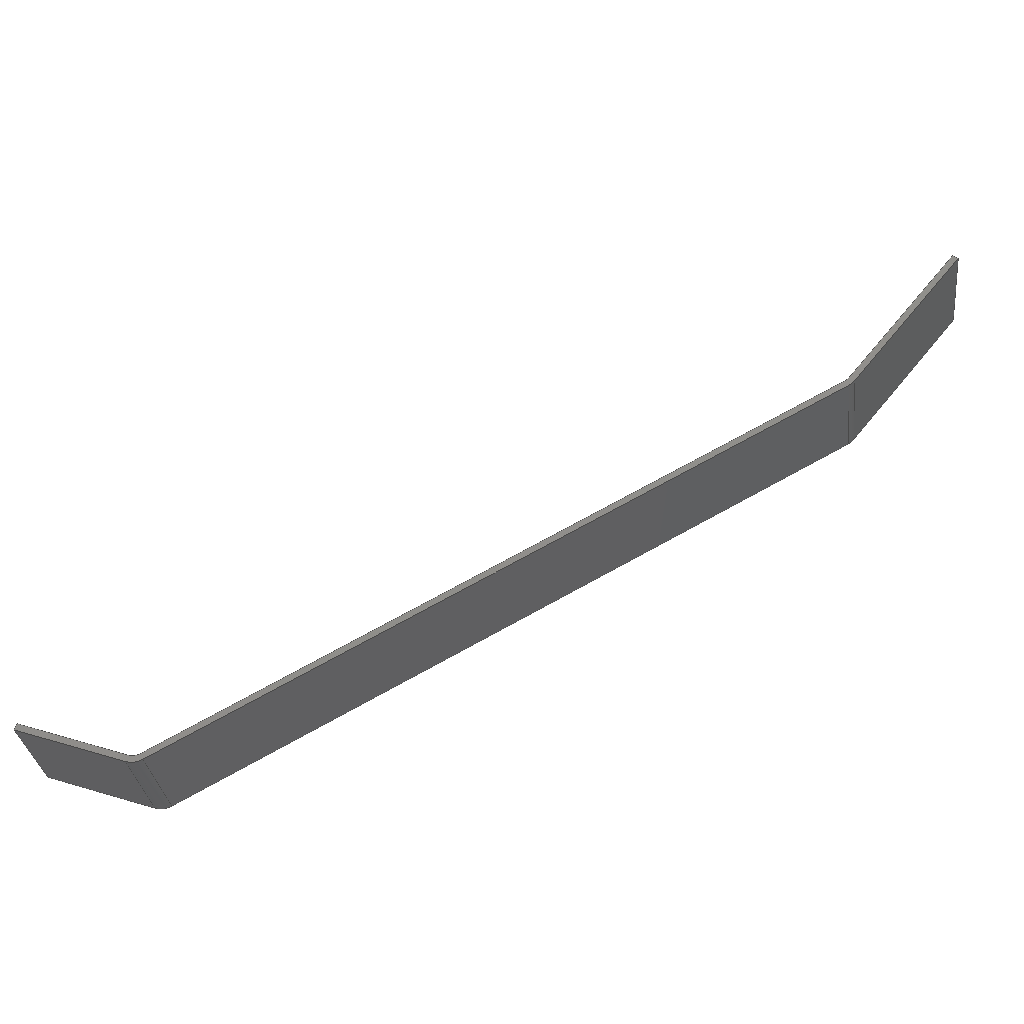
<metadata>
{"format":"step","ext":"step","renderer":"f3d","projection":"perspective","resolution":1024,"background":"white","views":[{"elev":59.4,"azim":109.5,"up":"+Y"}]}
</metadata>
<code>
ISO-10303-21;
DATA;
#1=PROPERTY_DEFINITION_REPRESENTATION(#5,#3);
#2=PROPERTY_DEFINITION_REPRESENTATION(#6,#4);
#3=REPRESENTATION('',(#7),#448);
#4=REPRESENTATION('',(#8),#448);
#5=PROPERTY_DEFINITION('pmi validation property','',#453);
#6=PROPERTY_DEFINITION('pmi validation property','',#453);
#7=VALUE_REPRESENTATION_ITEM('number of annotations',COUNT_MEASURE(0));
#8=VALUE_REPRESENTATION_ITEM('number of views',COUNT_MEASURE(0));
#9=SHAPE_REPRESENTATION_RELATIONSHIP('','',#274,#10);
#10=ADVANCED_BREP_SHAPE_REPRESENTATION('',(#272),#448);
#11=CYLINDRICAL_SURFACE('',#291,0.003175);
#12=CYLINDRICAL_SURFACE('',#292,0.003175);
#13=CYLINDRICAL_SURFACE('',#296,0.004763);
#14=CYLINDRICAL_SURFACE('',#297,0.004763);
#15=CIRCLE('',#278,0.003175);
#16=CIRCLE('',#279,0.003175);
#17=CIRCLE('',#280,0.004763);
#18=CIRCLE('',#281,0.004763);
#19=CIRCLE('',#284,0.004763);
#20=CIRCLE('',#285,0.004763);
#21=CIRCLE('',#286,0.003175);
#22=CIRCLE('',#287,0.003175);
#23=ORIENTED_EDGE('',*,*,#95,.F.);
#24=ORIENTED_EDGE('',*,*,#96,.T.);
#25=ORIENTED_EDGE('',*,*,#97,.T.);
#26=ORIENTED_EDGE('',*,*,#98,.F.);
#27=ORIENTED_EDGE('',*,*,#99,.F.);
#28=ORIENTED_EDGE('',*,*,#100,.F.);
#29=ORIENTED_EDGE('',*,*,#101,.F.);
#30=ORIENTED_EDGE('',*,*,#102,.F.);
#31=ORIENTED_EDGE('',*,*,#103,.F.);
#32=ORIENTED_EDGE('',*,*,#97,.F.);
#33=ORIENTED_EDGE('',*,*,#104,.T.);
#34=ORIENTED_EDGE('',*,*,#105,.T.);
#35=ORIENTED_EDGE('',*,*,#106,.T.);
#36=ORIENTED_EDGE('',*,*,#107,.T.);
#37=ORIENTED_EDGE('',*,*,#108,.T.);
#38=ORIENTED_EDGE('',*,*,#109,.T.);
#39=ORIENTED_EDGE('',*,*,#109,.F.);
#40=ORIENTED_EDGE('',*,*,#110,.F.);
#41=ORIENTED_EDGE('',*,*,#111,.T.);
#42=ORIENTED_EDGE('',*,*,#112,.T.);
#43=ORIENTED_EDGE('',*,*,#113,.T.);
#44=ORIENTED_EDGE('',*,*,#114,.T.);
#45=ORIENTED_EDGE('',*,*,#115,.T.);
#46=ORIENTED_EDGE('',*,*,#116,.T.);
#47=ORIENTED_EDGE('',*,*,#95,.T.);
#48=ORIENTED_EDGE('',*,*,#117,.F.);
#49=ORIENTED_EDGE('',*,*,#118,.F.);
#50=ORIENTED_EDGE('',*,*,#119,.F.);
#51=ORIENTED_EDGE('',*,*,#120,.F.);
#52=ORIENTED_EDGE('',*,*,#121,.F.);
#53=ORIENTED_EDGE('',*,*,#111,.F.);
#54=ORIENTED_EDGE('',*,*,#122,.T.);
#55=ORIENTED_EDGE('',*,*,#121,.T.);
#56=ORIENTED_EDGE('',*,*,#123,.T.);
#57=ORIENTED_EDGE('',*,*,#99,.T.);
#58=ORIENTED_EDGE('',*,*,#112,.F.);
#59=ORIENTED_EDGE('',*,*,#119,.T.);
#60=ORIENTED_EDGE('',*,*,#124,.T.);
#61=ORIENTED_EDGE('',*,*,#101,.T.);
#62=ORIENTED_EDGE('',*,*,#125,.T.);
#63=ORIENTED_EDGE('',*,*,#103,.T.);
#64=ORIENTED_EDGE('',*,*,#126,.T.);
#65=ORIENTED_EDGE('',*,*,#117,.T.);
#66=ORIENTED_EDGE('',*,*,#98,.T.);
#67=ORIENTED_EDGE('',*,*,#118,.T.);
#68=ORIENTED_EDGE('',*,*,#126,.F.);
#69=ORIENTED_EDGE('',*,*,#102,.T.);
#70=ORIENTED_EDGE('',*,*,#124,.F.);
#71=ORIENTED_EDGE('',*,*,#120,.T.);
#72=ORIENTED_EDGE('',*,*,#125,.F.);
#73=ORIENTED_EDGE('',*,*,#100,.T.);
#74=ORIENTED_EDGE('',*,*,#123,.F.);
#75=ORIENTED_EDGE('',*,*,#122,.F.);
#76=ORIENTED_EDGE('',*,*,#110,.T.);
#77=ORIENTED_EDGE('',*,*,#108,.F.);
#78=ORIENTED_EDGE('',*,*,#127,.F.);
#79=ORIENTED_EDGE('',*,*,#114,.F.);
#80=ORIENTED_EDGE('',*,*,#128,.F.);
#81=ORIENTED_EDGE('',*,*,#106,.F.);
#82=ORIENTED_EDGE('',*,*,#129,.F.);
#83=ORIENTED_EDGE('',*,*,#104,.F.);
#84=ORIENTED_EDGE('',*,*,#96,.F.);
#85=ORIENTED_EDGE('',*,*,#116,.F.);
#86=ORIENTED_EDGE('',*,*,#130,.F.);
#87=ORIENTED_EDGE('',*,*,#115,.F.);
#88=ORIENTED_EDGE('',*,*,#129,.T.);
#89=ORIENTED_EDGE('',*,*,#105,.F.);
#90=ORIENTED_EDGE('',*,*,#130,.T.);
#91=ORIENTED_EDGE('',*,*,#113,.F.);
#92=ORIENTED_EDGE('',*,*,#127,.T.);
#93=ORIENTED_EDGE('',*,*,#107,.F.);
#94=ORIENTED_EDGE('',*,*,#128,.T.);
#95=EDGE_CURVE('',#131,#132,#155,.T.);
#96=EDGE_CURVE('',#131,#133,#156,.T.);
#97=EDGE_CURVE('',#133,#134,#157,.T.);
#98=EDGE_CURVE('',#132,#134,#158,.T.);
#99=EDGE_CURVE('',#135,#136,#159,.T.);
#100=EDGE_CURVE('',#137,#135,#15,.F.);
#101=EDGE_CURVE('',#138,#137,#160,.T.);
#102=EDGE_CURVE('',#139,#138,#16,.F.);
#103=EDGE_CURVE('',#134,#139,#161,.T.);
#104=EDGE_CURVE('',#133,#140,#162,.T.);
#105=EDGE_CURVE('',#140,#141,#17,.F.);
#106=EDGE_CURVE('',#141,#142,#163,.T.);
#107=EDGE_CURVE('',#142,#143,#18,.F.);
#108=EDGE_CURVE('',#143,#144,#164,.T.);
#109=EDGE_CURVE('',#144,#136,#165,.T.);
#110=EDGE_CURVE('',#145,#144,#166,.T.);
#111=EDGE_CURVE('',#145,#146,#167,.T.);
#112=EDGE_CURVE('',#146,#136,#168,.T.);
#113=EDGE_CURVE('',#147,#148,#19,.T.);
#114=EDGE_CURVE('',#148,#149,#169,.T.);
#115=EDGE_CURVE('',#149,#150,#20,.T.);
#116=EDGE_CURVE('',#150,#131,#170,.T.);
#117=EDGE_CURVE('',#151,#132,#171,.T.);
#118=EDGE_CURVE('',#152,#151,#21,.F.);
#119=EDGE_CURVE('',#153,#152,#172,.T.);
#120=EDGE_CURVE('',#154,#153,#22,.F.);
#121=EDGE_CURVE('',#146,#154,#173,.T.);
#122=EDGE_CURVE('',#145,#147,#174,.T.);
#123=EDGE_CURVE('',#154,#135,#175,.T.);
#124=EDGE_CURVE('',#152,#138,#176,.T.);
#125=EDGE_CURVE('',#137,#153,#177,.F.);
#126=EDGE_CURVE('',#139,#151,#178,.F.);
#127=EDGE_CURVE('',#147,#143,#179,.F.);
#128=EDGE_CURVE('',#142,#148,#180,.T.);
#129=EDGE_CURVE('',#149,#141,#181,.F.);
#130=EDGE_CURVE('',#140,#150,#182,.T.);
#131=VERTEX_POINT('',#375);
#132=VERTEX_POINT('',#376);
#133=VERTEX_POINT('',#378);
#134=VERTEX_POINT('',#380);
#135=VERTEX_POINT('',#384);
#136=VERTEX_POINT('',#385);
#137=VERTEX_POINT('',#387);
#138=VERTEX_POINT('',#389);
#139=VERTEX_POINT('',#391);
#140=VERTEX_POINT('',#394);
#141=VERTEX_POINT('',#396);
#142=VERTEX_POINT('',#398);
#143=VERTEX_POINT('',#400);
#144=VERTEX_POINT('',#402);
#145=VERTEX_POINT('',#406);
#146=VERTEX_POINT('',#408);
#147=VERTEX_POINT('',#412);
#148=VERTEX_POINT('',#413);
#149=VERTEX_POINT('',#415);
#150=VERTEX_POINT('',#417);
#151=VERTEX_POINT('',#420);
#152=VERTEX_POINT('',#422);
#153=VERTEX_POINT('',#424);
#154=VERTEX_POINT('',#426);
#155=LINE('',#374,#183);
#156=LINE('',#377,#184);
#157=LINE('',#379,#185);
#158=LINE('',#381,#186);
#159=LINE('',#383,#187);
#160=LINE('',#388,#188);
#161=LINE('',#392,#189);
#162=LINE('',#393,#190);
#163=LINE('',#397,#191);
#164=LINE('',#401,#192);
#165=LINE('',#403,#193);
#166=LINE('',#405,#194);
#167=LINE('',#407,#195);
#168=LINE('',#409,#196);
#169=LINE('',#414,#197);
#170=LINE('',#418,#198);
#171=LINE('',#419,#199);
#172=LINE('',#423,#200);
#173=LINE('',#427,#201);
#174=LINE('',#428,#202);
#175=LINE('',#430,#203);
#176=LINE('',#432,#204);
#177=LINE('',#433,#205);
#178=LINE('',#435,#206);
#179=LINE('',#439,#207);
#180=LINE('',#441,#208);
#181=LINE('',#442,#209);
#182=LINE('',#444,#210);
#183=VECTOR('',#302,1);
#184=VECTOR('',#303,1);
#185=VECTOR('',#304,1);
#186=VECTOR('',#305,1);
#187=VECTOR('',#308,1);
#188=VECTOR('',#311,1);
#189=VECTOR('',#314,1);
#190=VECTOR('',#315,1);
#191=VECTOR('',#318,1);
#192=VECTOR('',#321,1);
#193=VECTOR('',#322,1);
#194=VECTOR('',#325,1);
#195=VECTOR('',#326,1);
#196=VECTOR('',#327,1);
#197=VECTOR('',#332,1);
#198=VECTOR('',#335,1);
#199=VECTOR('',#336,1);
#200=VECTOR('',#339,1);
#201=VECTOR('',#342,1);
#202=VECTOR('',#343,1);
#203=VECTOR('',#346,1);
#204=VECTOR('',#349,1);
#205=VECTOR('',#350,1);
#206=VECTOR('',#353,1);
#207=VECTOR('',#360,1);
#208=VECTOR('',#363,1);
#209=VECTOR('',#364,1);
#210=VECTOR('',#367,1);
#211=EDGE_LOOP('',(#23,#24,#25,#26));
#212=EDGE_LOOP('',(#27,#28,#29,#30,#31,#32,#33,#34,#35,#36,#37,#38));
#213=EDGE_LOOP('',(#39,#40,#41,#42));
#214=EDGE_LOOP('',(#43,#44,#45,#46,#47,#48,#49,#50,#51,#52,#53,#54));
#215=EDGE_LOOP('',(#55,#56,#57,#58));
#216=EDGE_LOOP('',(#59,#60,#61,#62));
#217=EDGE_LOOP('',(#63,#64,#65,#66));
#218=EDGE_LOOP('',(#67,#68,#69,#70));
#219=EDGE_LOOP('',(#71,#72,#73,#74));
#220=EDGE_LOOP('',(#75,#76,#77,#78));
#221=EDGE_LOOP('',(#79,#80,#81,#82));
#222=EDGE_LOOP('',(#83,#84,#85,#86));
#223=EDGE_LOOP('',(#87,#88,#89,#90));
#224=EDGE_LOOP('',(#91,#92,#93,#94));
#225=FACE_BOUND('',#211,.T.);
#226=FACE_BOUND('',#212,.T.);
#227=FACE_BOUND('',#213,.T.);
#228=FACE_BOUND('',#214,.T.);
#229=FACE_BOUND('',#215,.T.);
#230=FACE_BOUND('',#216,.T.);
#231=FACE_BOUND('',#217,.T.);
#232=FACE_BOUND('',#218,.T.);
#233=FACE_BOUND('',#219,.T.);
#234=FACE_BOUND('',#220,.T.);
#235=FACE_BOUND('',#221,.T.);
#236=FACE_BOUND('',#222,.T.);
#237=FACE_BOUND('',#223,.T.);
#238=FACE_BOUND('',#224,.T.);
#239=PLANE('',#276);
#240=PLANE('',#277);
#241=PLANE('',#282);
#242=PLANE('',#283);
#243=PLANE('',#288);
#244=PLANE('',#289);
#245=PLANE('',#290);
#246=PLANE('',#293);
#247=PLANE('',#294);
#248=PLANE('',#295);
#249=ADVANCED_FACE('',(#225),#239,.T.);
#250=ADVANCED_FACE('',(#226),#240,.T.);
#251=ADVANCED_FACE('',(#227),#241,.F.);
#252=ADVANCED_FACE('',(#228),#242,.T.);
#253=ADVANCED_FACE('',(#229),#243,.T.);
#254=ADVANCED_FACE('',(#230),#244,.T.);
#255=ADVANCED_FACE('',(#231),#245,.T.);
#256=ADVANCED_FACE('',(#232),#11,.F.);
#257=ADVANCED_FACE('',(#233),#12,.F.);
#258=ADVANCED_FACE('',(#234),#246,.F.);
#259=ADVANCED_FACE('',(#235),#247,.F.);
#260=ADVANCED_FACE('',(#236),#248,.F.);
#261=ADVANCED_FACE('',(#237),#13,.T.);
#262=ADVANCED_FACE('',(#238),#14,.T.);
#263=CLOSED_SHELL('',(#249,#250,#251,#252,#253,#254,#255,#256,#257,#258,
#259,#260,#261,#262));
#264=STYLED_ITEM('',(#265),#272);
#265=PRESENTATION_STYLE_ASSIGNMENT((#266));
#266=SURFACE_STYLE_USAGE(.BOTH.,#267);
#267=SURFACE_SIDE_STYLE('',(#268));
#268=SURFACE_STYLE_FILL_AREA(#269);
#269=FILL_AREA_STYLE('',(#270));
#270=FILL_AREA_STYLE_COLOUR('',#271);
#271=COLOUR_RGB('',0.2627,0.2824,0.302);
#272=MANIFOLD_SOLID_BREP('bulkheads7',#263);
#273=SHAPE_DEFINITION_REPRESENTATION(#453,#274);
#274=SHAPE_REPRESENTATION('bulkheads7',(#275),#448);
#275=AXIS2_PLACEMENT_3D('',#372,#298,#299);
#276=AXIS2_PLACEMENT_3D('',#373,#300,#301);
#277=AXIS2_PLACEMENT_3D('',#382,#306,#307);
#278=AXIS2_PLACEMENT_3D('',#386,#309,#310);
#279=AXIS2_PLACEMENT_3D('',#390,#312,#313);
#280=AXIS2_PLACEMENT_3D('',#395,#316,#317);
#281=AXIS2_PLACEMENT_3D('',#399,#319,#320);
#282=AXIS2_PLACEMENT_3D('',#404,#323,#324);
#283=AXIS2_PLACEMENT_3D('',#410,#328,#329);
#284=AXIS2_PLACEMENT_3D('',#411,#330,#331);
#285=AXIS2_PLACEMENT_3D('',#416,#333,#334);
#286=AXIS2_PLACEMENT_3D('',#421,#337,#338);
#287=AXIS2_PLACEMENT_3D('',#425,#340,#341);
#288=AXIS2_PLACEMENT_3D('',#429,#344,#345);
#289=AXIS2_PLACEMENT_3D('',#431,#347,#348);
#290=AXIS2_PLACEMENT_3D('',#434,#351,#352);
#291=AXIS2_PLACEMENT_3D('',#436,#354,#355);
#292=AXIS2_PLACEMENT_3D('',#437,#356,#357);
#293=AXIS2_PLACEMENT_3D('',#438,#358,#359);
#294=AXIS2_PLACEMENT_3D('',#440,#361,#362);
#295=AXIS2_PLACEMENT_3D('',#443,#365,#366);
#296=AXIS2_PLACEMENT_3D('',#445,#368,#369);
#297=AXIS2_PLACEMENT_3D('',#446,#370,#371);
#298=DIRECTION('',(0,0,1));
#299=DIRECTION('',(1,0,0));
#300=DIRECTION('',(-0.9425,0.04502,-0.3312));
#301=DIRECTION('',(0,-0.9909,-0.1347));
#302=DIRECTION('',(-0.3343,-0.1269,0.9339));
#303=DIRECTION('',(0,-0.9909,-0.1347));
#304=DIRECTION('',(-0.3343,-0.1269,0.9339));
#305=DIRECTION('',(0,-0.9909,-0.1347));
#306=DIRECTION('',(9.244e-33,-0.9909,-0.1347));
#307=DIRECTION('',(1.225e-16,-0.1347,0.9909));
#308=DIRECTION('',(1.225e-16,-0.1347,0.9909));
#309=DIRECTION('',(-1.867e-17,0.9909,0.1347));
#310=DIRECTION('',(0,-0.1347,0.9909));
#311=DIRECTION('',(0.7432,-0.09012,0.663));
#312=DIRECTION('',(9.078e-18,0.9909,0.1347));
#313=DIRECTION('',(0,-0.1347,0.9909));
#314=DIRECTION('',(0.9425,-0.04502,0.3312));
#315=DIRECTION('',(0.9425,-0.04502,0.3312));
#316=DIRECTION('',(-3.024e-17,0.9909,0.1347));
#317=DIRECTION('',(0,-0.1347,0.9909));
#318=DIRECTION('',(0.7432,-0.09012,0.663));
#319=DIRECTION('',(0,0.9909,0.1347));
#320=DIRECTION('',(0,-0.1347,0.9909));
#321=DIRECTION('',(1.225e-16,-0.1347,0.9909));
#322=DIRECTION('',(-1,-1.649e-17,1.213e-16));
#323=DIRECTION('',(-1.225e-16,0.1347,-0.9909));
#324=DIRECTION('',(0,-0.9909,-0.1347));
#325=DIRECTION('',(0,-0.9909,-0.1347));
#326=DIRECTION('',(-1,-1.649e-17,1.213e-16));
#327=DIRECTION('',(0,-0.9909,-0.1347));
#328=DIRECTION('',(0,0.9909,0.1347));
#329=DIRECTION('',(0,-0.1347,0.9909));
#330=DIRECTION('',(0,0.9909,0.1347));
#331=DIRECTION('',(0,-0.1347,0.9909));
#332=DIRECTION('',(-0.7432,0.09012,-0.663));
#333=DIRECTION('',(-3.024e-17,0.9909,0.1347));
#334=DIRECTION('',(0,-0.1347,0.9909));
#335=DIRECTION('',(-0.9425,0.04502,-0.3312));
#336=DIRECTION('',(-0.9425,0.04502,-0.3312));
#337=DIRECTION('',(0,-0.9909,-0.1347));
#338=DIRECTION('',(0,0.1347,-0.9909));
#339=DIRECTION('',(-0.7432,0.09012,-0.663));
#340=DIRECTION('',(0,-0.9909,-0.1347));
#341=DIRECTION('',(0,0.1347,-0.9909));
#342=DIRECTION('',(-1.225e-16,0.1347,-0.9909));
#343=DIRECTION('',(-1.225e-16,0.1347,-0.9909));
#344=DIRECTION('',(-1,-1.649e-17,1.213e-16));
#345=DIRECTION('',(1.213e-16,0,1));
#346=DIRECTION('',(3.081e-33,-0.9909,-0.1347));
#347=DIRECTION('',(-0.6691,-0.1001,0.7364));
#348=DIRECTION('',(0.7401,0,0.6725));
#349=DIRECTION('',(5.448e-17,-0.9909,-0.1347));
#350=DIRECTION('',(-2.213e-17,-0.9909,-0.1347));
#351=DIRECTION('',(-0.3343,-0.1269,0.9339));
#352=DIRECTION('',(0.9415,0,0.337));
#353=DIRECTION('',(3.469e-17,-0.9909,-0.1347));
#354=DIRECTION('',(-3.024e-17,0.9909,0.1347));
#355=DIRECTION('',(0,-0.1347,0.9909));
#356=DIRECTION('',(0,0.9909,0.1347));
#357=DIRECTION('',(0,-0.1347,0.9909));
#358=DIRECTION('',(-1,-1.649e-17,1.213e-16));
#359=DIRECTION('',(1.213e-16,0,1));
#360=DIRECTION('',(0,0.9909,0.1347));
#361=DIRECTION('',(-0.6691,-0.1001,0.7364));
#362=DIRECTION('',(0.7401,0,0.6725));
#363=DIRECTION('',(0,0.9909,0.1347));
#364=DIRECTION('',(-3.024e-17,0.9909,0.1347));
#365=DIRECTION('',(-0.3343,-0.1269,0.9339));
#366=DIRECTION('',(0.9415,0,0.337));
#367=DIRECTION('',(-3.024e-17,0.9909,0.1347));
#368=DIRECTION('',(-3.024e-17,0.9909,0.1347));
#369=DIRECTION('',(0,-0.1347,0.9909));
#370=DIRECTION('',(0,0.9909,0.1347));
#371=DIRECTION('',(0,-0.1347,0.9909));
#372=CARTESIAN_POINT('',(0,0,0));
#373=CARTESIAN_POINT('',(0.005909,-0.4511,-0.2606));
#374=CARTESIAN_POINT('',(0.005909,-0.4511,-0.2606));
#375=CARTESIAN_POINT('',(0.006439,-0.4509,-0.2621));
#376=CARTESIAN_POINT('',(0.005909,-0.4511,-0.2606));
#377=CARTESIAN_POINT('',(0.006439,-0.4509,-0.2621));
#378=CARTESIAN_POINT('',(0.006439,-0.475,-0.2654));
#379=CARTESIAN_POINT('',(0.005909,-0.4752,-0.2639));
#380=CARTESIAN_POINT('',(0.005909,-0.4752,-0.2639));
#381=CARTESIAN_POINT('',(0.005909,-0.4511,-0.2606));
#382=CARTESIAN_POINT('',(0.1868,-0.5031,-0.05864));
#383=CARTESIAN_POINT('',(0.1868,-0.5031,-0.05864));
#384=CARTESIAN_POINT('',(0.1868,-0.4942,-0.1241));
#385=CARTESIAN_POINT('',(0.1868,-0.498,-0.09593));
#386=CARTESIAN_POINT('',(0.1837,-0.4942,-0.1241));
#387=CARTESIAN_POINT('',(0.1858,-0.4938,-0.1264));
#388=CARTESIAN_POINT('',(0.1025,-0.4837,-0.2007));
#389=CARTESIAN_POINT('',(0.04887,-0.4772,-0.2486));
#390=CARTESIAN_POINT('',(0.04674,-0.4776,-0.2462));
#391=CARTESIAN_POINT('',(0.0478,-0.4772,-0.2492));
#392=CARTESIAN_POINT('',(-0.04865,-0.4725,-0.2831));
#393=CARTESIAN_POINT('',(-0.04812,-0.4723,-0.2846));
#394=CARTESIAN_POINT('',(0.04833,-0.477,-0.2507));
#395=CARTESIAN_POINT('',(0.04674,-0.4776,-0.2462));
#396=CARTESIAN_POINT('',(0.04993,-0.4771,-0.2497));
#397=CARTESIAN_POINT('',(0.1036,-0.4836,-0.2019));
#398=CARTESIAN_POINT('',(0.1868,-0.4937,-0.1276));
#399=CARTESIAN_POINT('',(0.1837,-0.4942,-0.1241));
#400=CARTESIAN_POINT('',(0.1884,-0.4942,-0.1241));
#401=CARTESIAN_POINT('',(0.1884,-0.5031,-0.05864));
#402=CARTESIAN_POINT('',(0.1884,-0.498,-0.09593));
#403=CARTESIAN_POINT('',(0.1868,-0.498,-0.09593));
#404=CARTESIAN_POINT('',(0.1868,-0.474,-0.09266));
#405=CARTESIAN_POINT('',(0.1884,-0.474,-0.09266));
#406=CARTESIAN_POINT('',(0.1884,-0.474,-0.09266));
#407=CARTESIAN_POINT('',(0.1868,-0.474,-0.09266));
#408=CARTESIAN_POINT('',(0.1868,-0.474,-0.09266));
#409=CARTESIAN_POINT('',(0.1868,-0.474,-0.09266));
#410=CARTESIAN_POINT('',(0.1837,-0.4701,-0.1208));
#411=CARTESIAN_POINT('',(0.1837,-0.4701,-0.1208));
#412=CARTESIAN_POINT('',(0.1884,-0.4701,-0.1208));
#413=CARTESIAN_POINT('',(0.1868,-0.4697,-0.1243));
#414=CARTESIAN_POINT('',(0.1036,-0.4596,-0.1986));
#415=CARTESIAN_POINT('',(0.04993,-0.4531,-0.2465));
#416=CARTESIAN_POINT('',(0.04674,-0.4535,-0.243));
#417=CARTESIAN_POINT('',(0.04833,-0.4529,-0.2474));
#418=CARTESIAN_POINT('',(-0.04812,-0.4483,-0.2813));
#419=CARTESIAN_POINT('',(-0.04865,-0.4485,-0.2798));
#420=CARTESIAN_POINT('',(0.0478,-0.4531,-0.2459));
#421=CARTESIAN_POINT('',(0.04674,-0.4535,-0.243));
#422=CARTESIAN_POINT('',(0.04887,-0.4532,-0.2453));
#423=CARTESIAN_POINT('',(0.1025,-0.4597,-0.1974));
#424=CARTESIAN_POINT('',(0.1858,-0.4698,-0.1232));
#425=CARTESIAN_POINT('',(0.1837,-0.4701,-0.1208));
#426=CARTESIAN_POINT('',(0.1868,-0.4701,-0.1208));
#427=CARTESIAN_POINT('',(0.1868,-0.479,-0.05538));
#428=CARTESIAN_POINT('',(0.1884,-0.479,-0.05538));
#429=CARTESIAN_POINT('',(0.1868,-0.479,-0.05538));
#430=CARTESIAN_POINT('',(0.1868,-0.4942,-0.1241));
#431=CARTESIAN_POINT('',(0.1025,-0.4597,-0.1974));
#432=CARTESIAN_POINT('',(0.04887,-0.4772,-0.2486));
#433=CARTESIAN_POINT('',(0.1858,-0.4698,-0.1232));
#434=CARTESIAN_POINT('',(-0.04865,-0.4485,-0.2798));
#435=CARTESIAN_POINT('',(0.0478,-0.4531,-0.2459));
#436=CARTESIAN_POINT('',(0.04674,-0.4535,-0.243));
#437=CARTESIAN_POINT('',(0.1837,-0.4701,-0.1208));
#438=CARTESIAN_POINT('',(0.1884,-0.479,-0.05538));
#439=CARTESIAN_POINT('',(0.1884,-0.4701,-0.1208));
#440=CARTESIAN_POINT('',(0.1036,-0.4596,-0.1986));
#441=CARTESIAN_POINT('',(0.1868,-0.4697,-0.1243));
#442=CARTESIAN_POINT('',(0.04993,-0.4531,-0.2465));
#443=CARTESIAN_POINT('',(-0.04812,-0.4483,-0.2813));
#444=CARTESIAN_POINT('',(0.04833,-0.4529,-0.2474));
#445=CARTESIAN_POINT('',(0.04674,-0.4535,-0.243));
#446=CARTESIAN_POINT('',(0.1837,-0.4701,-0.1208));
#447=MECHANICAL_DESIGN_GEOMETRIC_PRESENTATION_REPRESENTATION('',(#264),
#448);
#448=(
GEOMETRIC_REPRESENTATION_CONTEXT(3)
GLOBAL_UNCERTAINTY_ASSIGNED_CONTEXT((#449))
GLOBAL_UNIT_ASSIGNED_CONTEXT((#452,#451,#450))
REPRESENTATION_CONTEXT('bulkheads7','TOP_LEVEL_ASSEMBLY_PART')
);
#449=UNCERTAINTY_MEASURE_WITH_UNIT(LENGTH_MEASURE(5e-06),#452,
'DISTANCE_ACCURACY_VALUE','Maximum Tolerance applied to model');
#450=(
NAMED_UNIT(*)
SI_UNIT($,.STERADIAN.)
SOLID_ANGLE_UNIT()
);
#451=(
NAMED_UNIT(*)
PLANE_ANGLE_UNIT()
SI_UNIT($,.RADIAN.)
);
#452=(
LENGTH_UNIT()
NAMED_UNIT(*)
SI_UNIT($,.METRE.)
);
#453=PRODUCT_DEFINITION_SHAPE('','',#454);
#454=PRODUCT_DEFINITION('','',#456,#455);
#455=PRODUCT_DEFINITION_CONTEXT('',#462,'design');
#456=PRODUCT_DEFINITION_FORMATION_WITH_SPECIFIED_SOURCE('','',#458,
 .NOT_KNOWN.);
#457=PRODUCT_RELATED_PRODUCT_CATEGORY('','',(#458));
#458=PRODUCT('bulkheads7','bulkheads7','bulkheads7',(#460));
#459=PRODUCT_CATEGORY('','');
#460=PRODUCT_CONTEXT('',#462,'mechanical');
#461=APPLICATION_PROTOCOL_DEFINITION('international standard',
'automotive_design',2010,#462);
#462=APPLICATION_CONTEXT(
'core data for automotive mechanical design processes');
ENDSEC;
END-ISO-10303-21;

</code>
